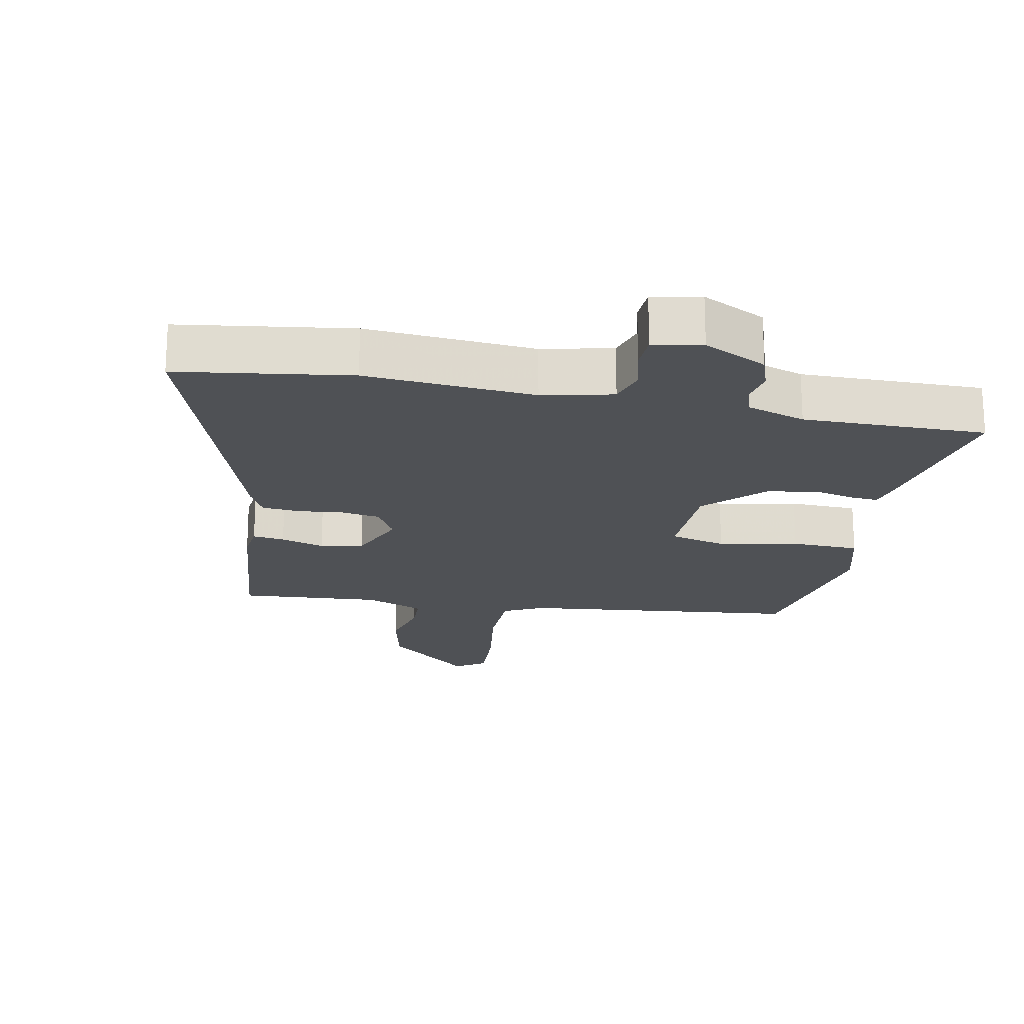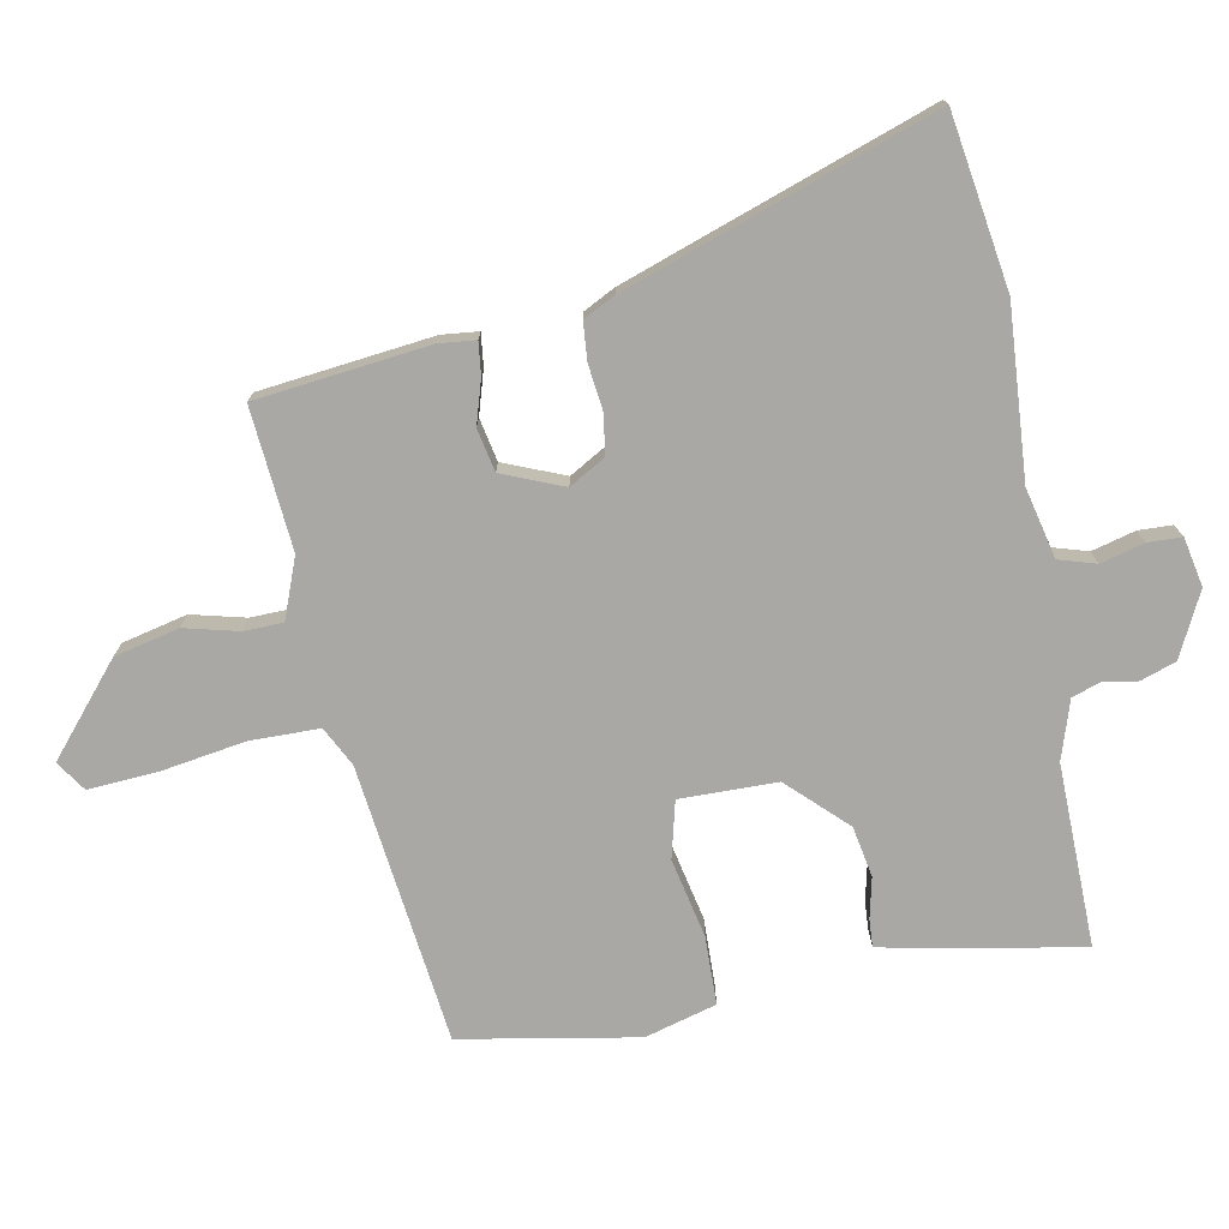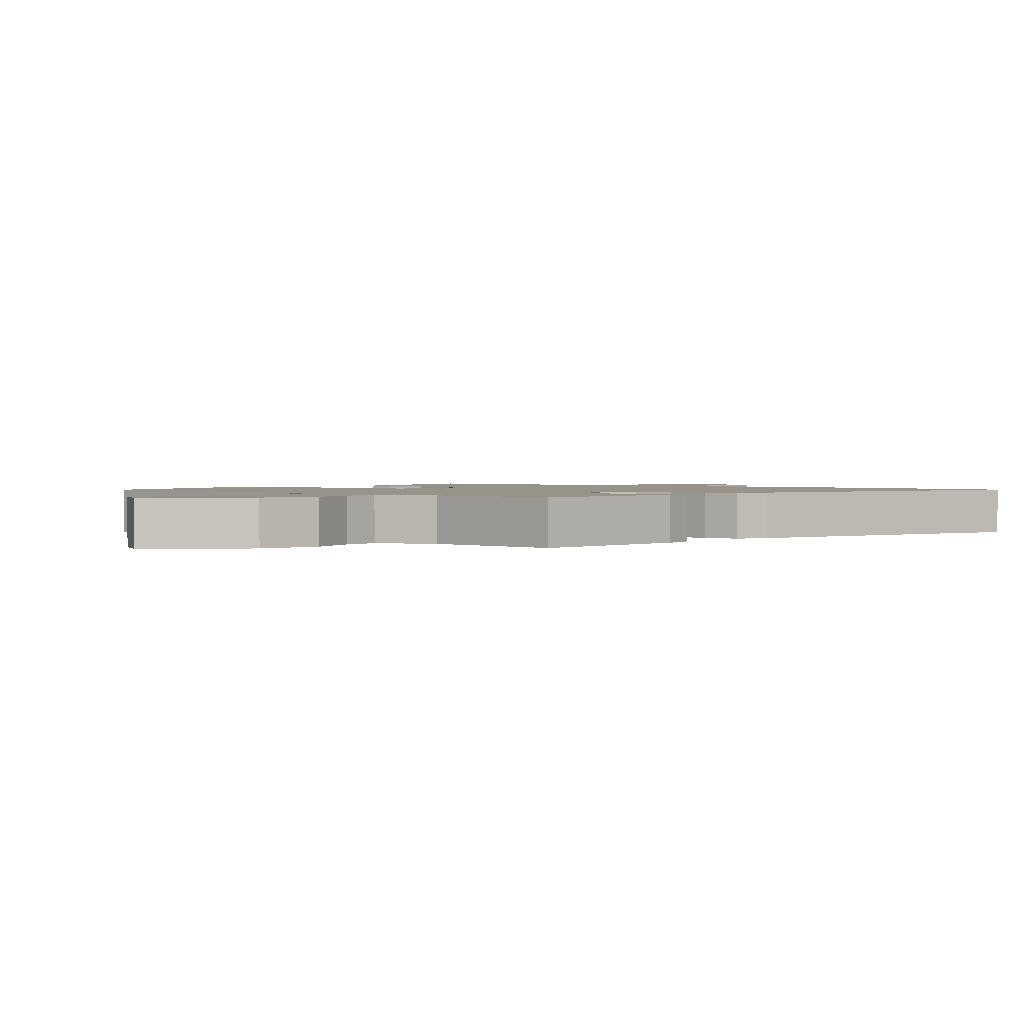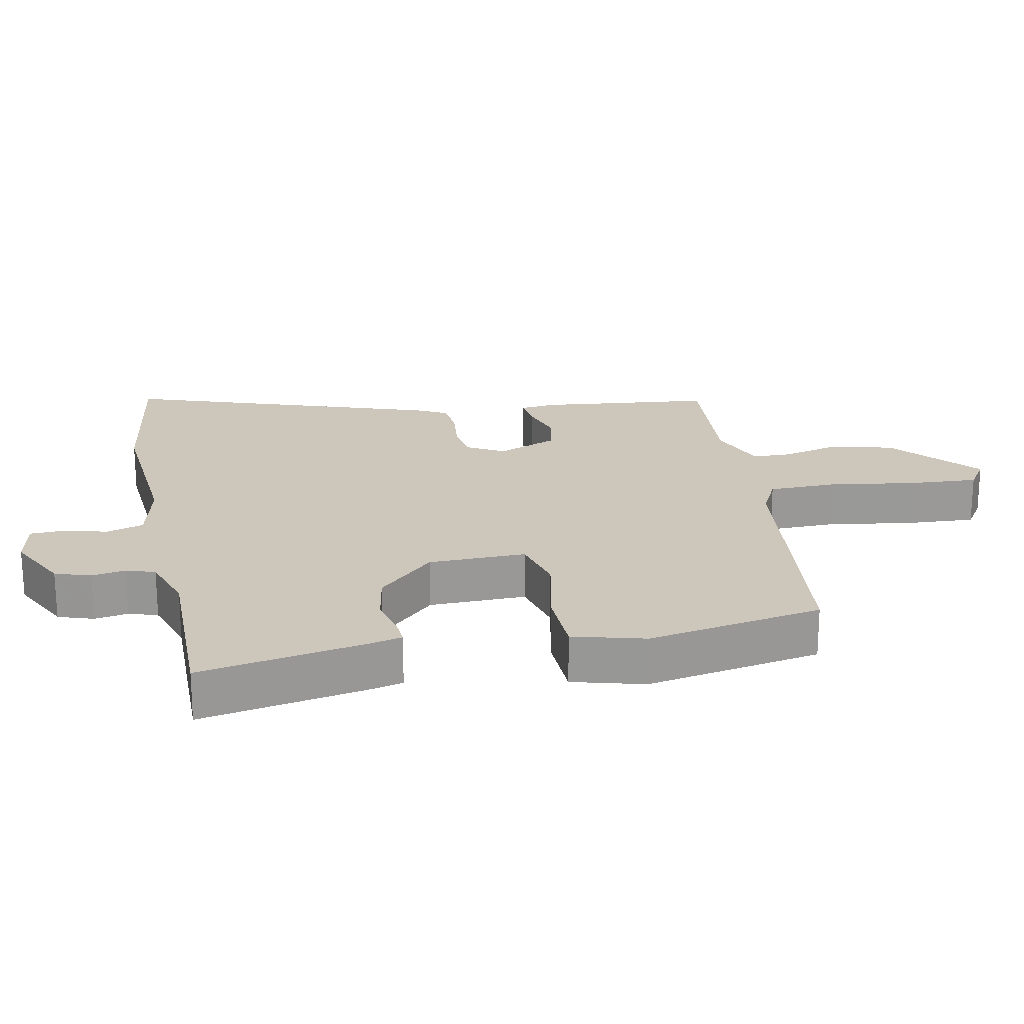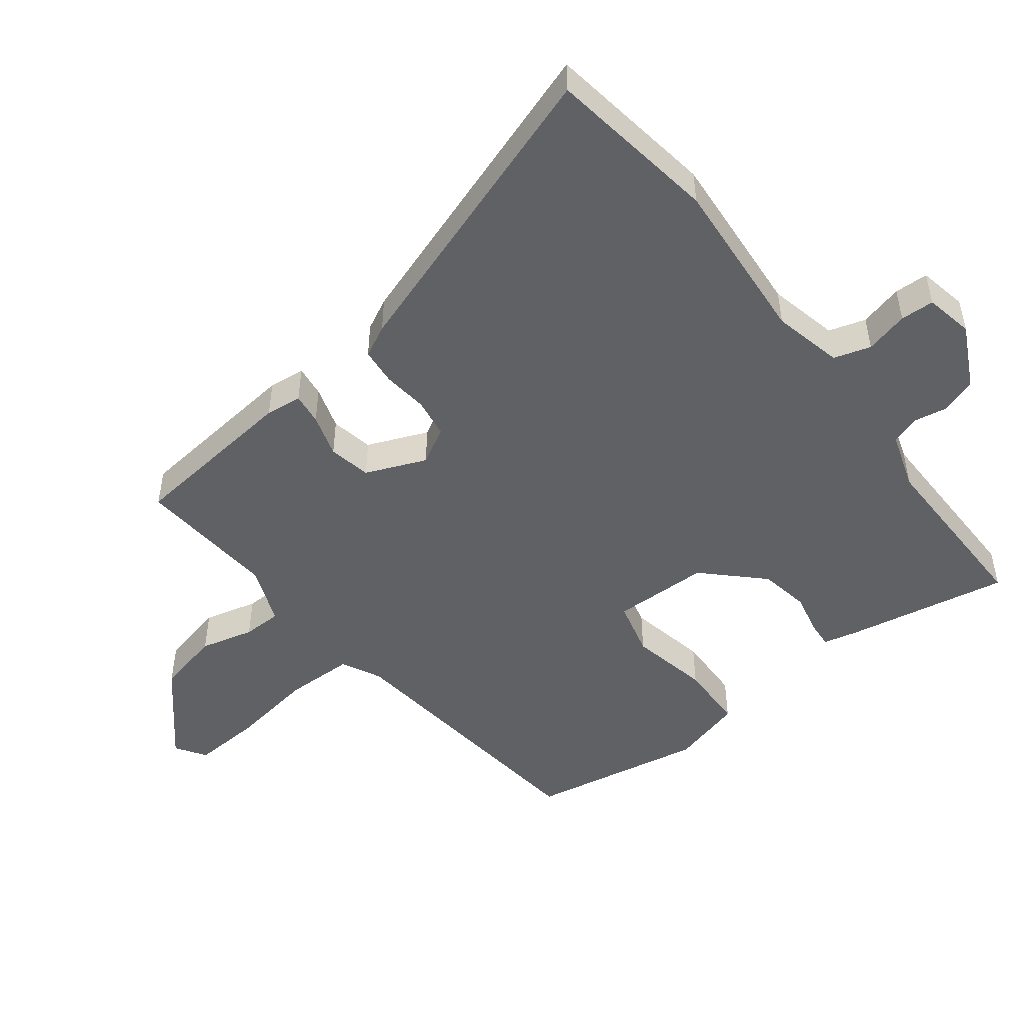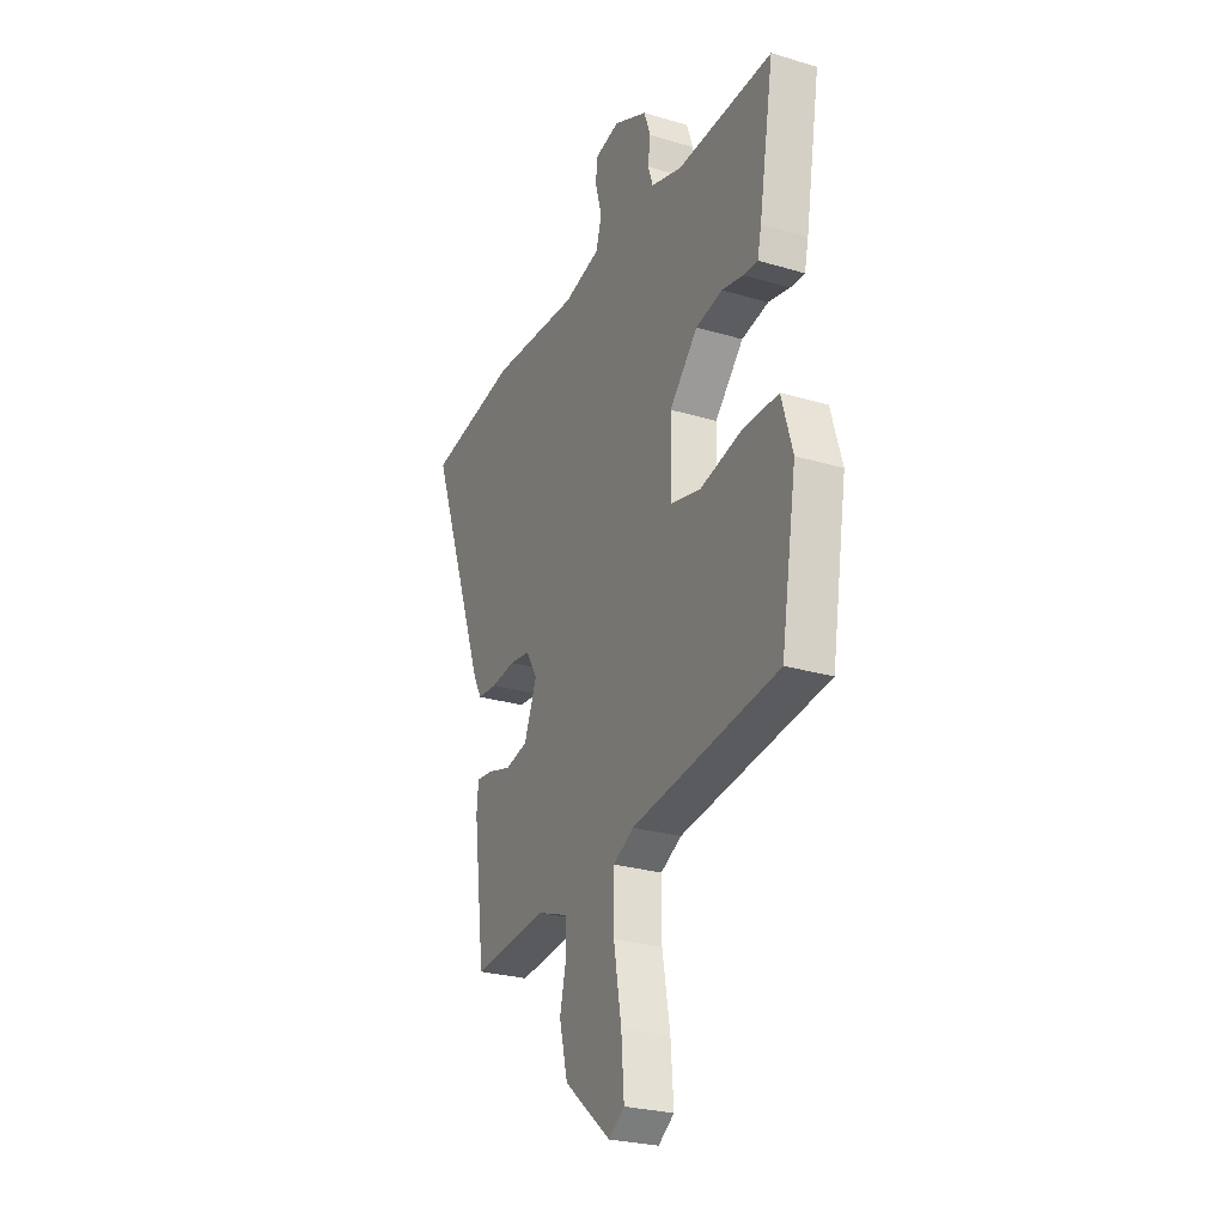
<metadata>
{"format":"obj","ext":"obj","renderer":"f3d","projection":"perspective","resolution":1024,"background":"white","views":[{"elev":-19.9,"azim":-12.4,"up":"+Y"},{"elev":-75.0,"azim":-80.0,"up":"+Y"},{"elev":1.5,"azim":-143.3,"up":"+Y"},{"elev":21.4,"azim":77.6,"up":"+Y"},{"elev":-49.3,"azim":-53.5,"up":"+Y"},{"elev":-26.4,"azim":64.9,"up":"+Z"}]}
</metadata>
<code>
v -0.457 0.07 -0.492
v -0.49 0.07 -0.233
v -0.485 0.07 -0.178
v -0.437 0.07 -0.183
v -0.371 0.07 -0.202
v -0.307 0.07 -0.188
v -0.271 0.07 -0.096
v -0.303 0.07 -0.042
v -0.363 0.07 -0.034
v -0.431 0.07 -0.043
v -0.487 0.07 -0.039
v -0.512 0.07 0.008
v -0.679 0.07 0.47
v -0.421 0.07 0.513
v -0.167 0.07 0.498
v -0.062 0.07 0.524
v -0.046 0.07 0.58
v -0.064 0.07 0.645
v -0.063 0.07 0.696
v 0.01 0.07 0.712
v 0.106 0.07 0.666
v 0.125 0.07 0.613
v 0.117 0.07 0.562
v 0.132 0.07 0.519
v 0.22 0.07 0.492
v 0.494 0.07 0.5
v 0.452 0.07 0.251
v 0.441 0.07 0.201
v 0.4 0.07 0.203
v 0.339 0.07 0.216
v 0.263 0.07 0.201
v 0.182 0.07 0.115
v 0.182 0.07 -0.031
v 0.267 0.07 -0.051
v 0.386 0.07 -0.024
v 0.488 0.07 -0.025
v 0.519 0.07 -0.132
v 0.475 0.07 -0.397
v 0.058 0.07 -0.453
v -0.001 0.07 -0.484
v -0.001 0.07 -0.588
v 0.021 0.07 -0.715
v 0.029 0.07 -0.819
v -0.016 0.07 -0.85
v -0.148 0.07 -0.741
v -0.172 0.07 -0.644
v -0.153 0.07 -0.563
v -0.155 0.07 -0.504
v -0.245 0.07 -0.471
v -0.457 0 -0.492
v -0.49 0 -0.233
v -0.485 0 -0.178
v -0.437 0 -0.183
v -0.371 0 -0.202
v -0.307 0 -0.188
v -0.271 0 -0.096
v -0.303 0 -0.042
v -0.363 0 -0.034
v -0.431 0 -0.043
v -0.487 0 -0.039
v -0.512 0 0.008
v -0.679 0 0.47
v -0.421 0 0.513
v -0.167 0 0.498
v -0.062 0 0.524
v -0.046 0 0.58
v -0.064 0 0.645
v -0.063 0 0.696
v 0.01 0 0.712
v 0.106 0 0.666
v 0.125 0 0.613
v 0.117 0 0.562
v 0.132 0 0.519
v 0.22 0 0.492
v 0.494 0 0.5
v 0.452 0 0.251
v 0.441 0 0.201
v 0.4 0 0.203
v 0.339 0 0.216
v 0.263 0 0.201
v 0.182 0 0.115
v 0.182 0 -0.031
v 0.267 0 -0.051
v 0.386 0 -0.024
v 0.488 0 -0.025
v 0.519 0 -0.132
v 0.475 0 -0.397
v 0.058 0 -0.453
v -0.001 0 -0.484
v -0.001 0 -0.588
v 0.021 0 -0.715
v 0.029 0 -0.819
v -0.016 0 -0.85
v -0.148 0 -0.741
v -0.172 0 -0.644
v -0.153 0 -0.563
v -0.155 0 -0.504
v -0.245 0 -0.471
f 45 46 47
f 44 45 47
f 43 44 47
f 42 43 47
f 41 42 47
f 40 41 47 48
f 39 40 48 49
f 38 39 49
f 37 38 49
f 36 37 49
f 35 36 49
f 34 35 49
f 28 29 30
f 27 28 30
f 26 27 30
f 25 26 30
f 24 25 30 31
f 21 22 23
f 20 21 23
f 19 20 23
f 18 19 23
f 17 18 23
f 16 17 23 24
f 24 31 32
f 16 24 32
f 15 16 32
f 14 15 32
f 13 14 32
f 12 13 32
f 11 12 32
f 10 11 32
f 9 10 32
f 3 4 5
f 2 3 5
f 1 2 5
f 49 1 5
f 49 5 6
f 49 6 7
f 34 49 7
f 33 34 7
f 8 9 32 33
f 7 8 33
f 96 95 94
f 96 94 93
f 96 93 92
f 96 92 91
f 96 91 90
f 97 96 90 89
f 98 97 89 88
f 98 88 87
f 98 87 86
f 98 86 85
f 98 85 84
f 98 84 83
f 79 78 77
f 79 77 76
f 79 76 75
f 79 75 74
f 80 79 74 73
f 72 71 70
f 72 70 69
f 72 69 68
f 72 68 67
f 72 67 66
f 73 72 66 65
f 81 80 73
f 81 73 65
f 81 65 64
f 81 64 63
f 81 63 62
f 81 62 61
f 81 61 60
f 81 60 59
f 81 59 58
f 54 53 52
f 54 52 51
f 54 51 50
f 54 50 98
f 55 54 98
f 56 55 98
f 56 98 83
f 56 83 82
f 82 81 58 57
f 82 57 56
f 1 50 51 2
f 2 51 52 3
f 3 52 53 4
f 4 53 54 5
f 5 54 55 6
f 6 55 56 7
f 7 56 57 8
f 8 57 58 9
f 9 58 59 10
f 10 59 60 11
f 11 60 61 12
f 12 61 62 13
f 13 62 63 14
f 14 63 64 15
f 15 64 65 16
f 16 65 66 17
f 17 66 67 18
f 18 67 68 19
f 19 68 69 20
f 20 69 70 21
f 21 70 71 22
f 22 71 72 23
f 23 72 73 24
f 24 73 74 25
f 25 74 75 26
f 26 75 76 27
f 27 76 77 28
f 28 77 78 29
f 29 78 79 30
f 30 79 80 31
f 31 80 81 32
f 32 81 82 33
f 33 82 83 34
f 34 83 84 35
f 35 84 85 36
f 36 85 86 37
f 37 86 87 38
f 38 87 88 39
f 39 88 89 40
f 40 89 90 41
f 41 90 91 42
f 42 91 92 43
f 43 92 93 44
f 44 93 94 45
f 45 94 95 46
f 46 95 96 47
f 47 96 97 48
f 48 97 98 49
f 49 98 50 1

</code>
